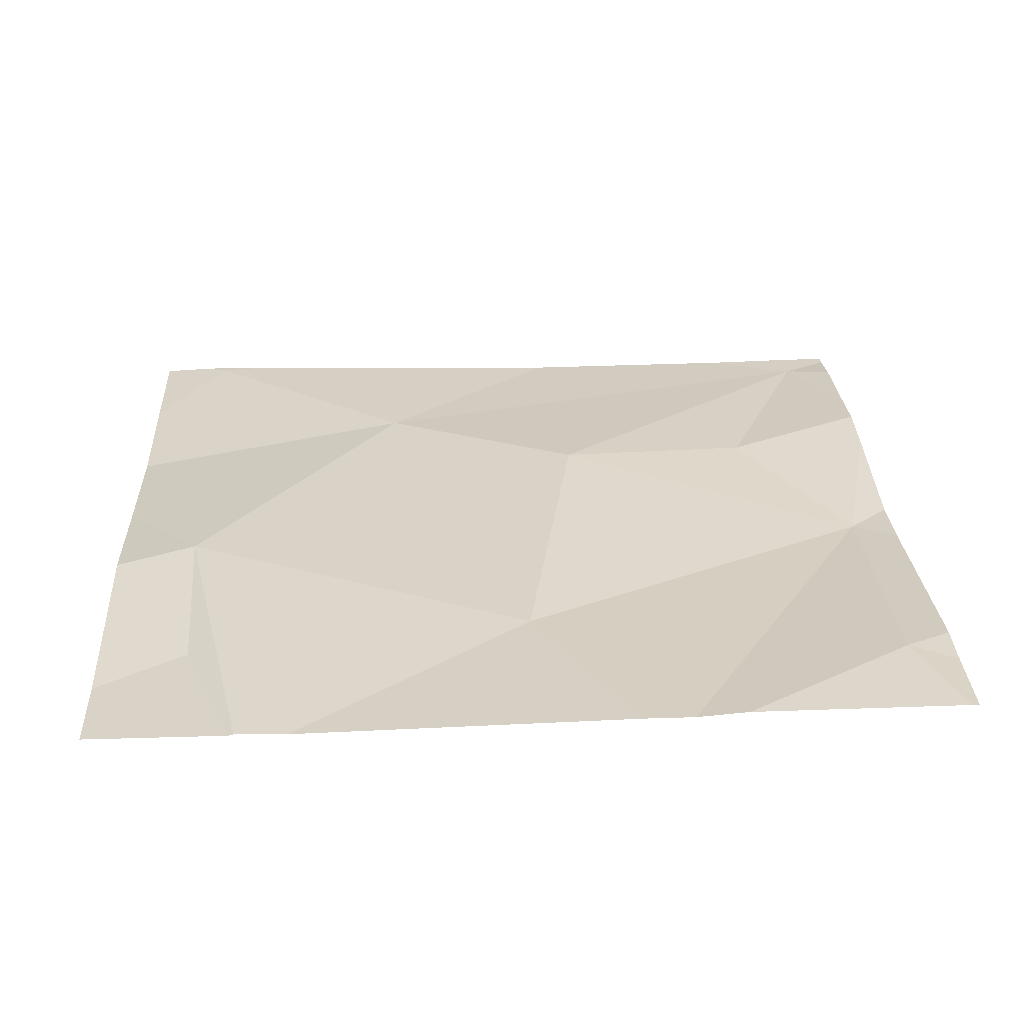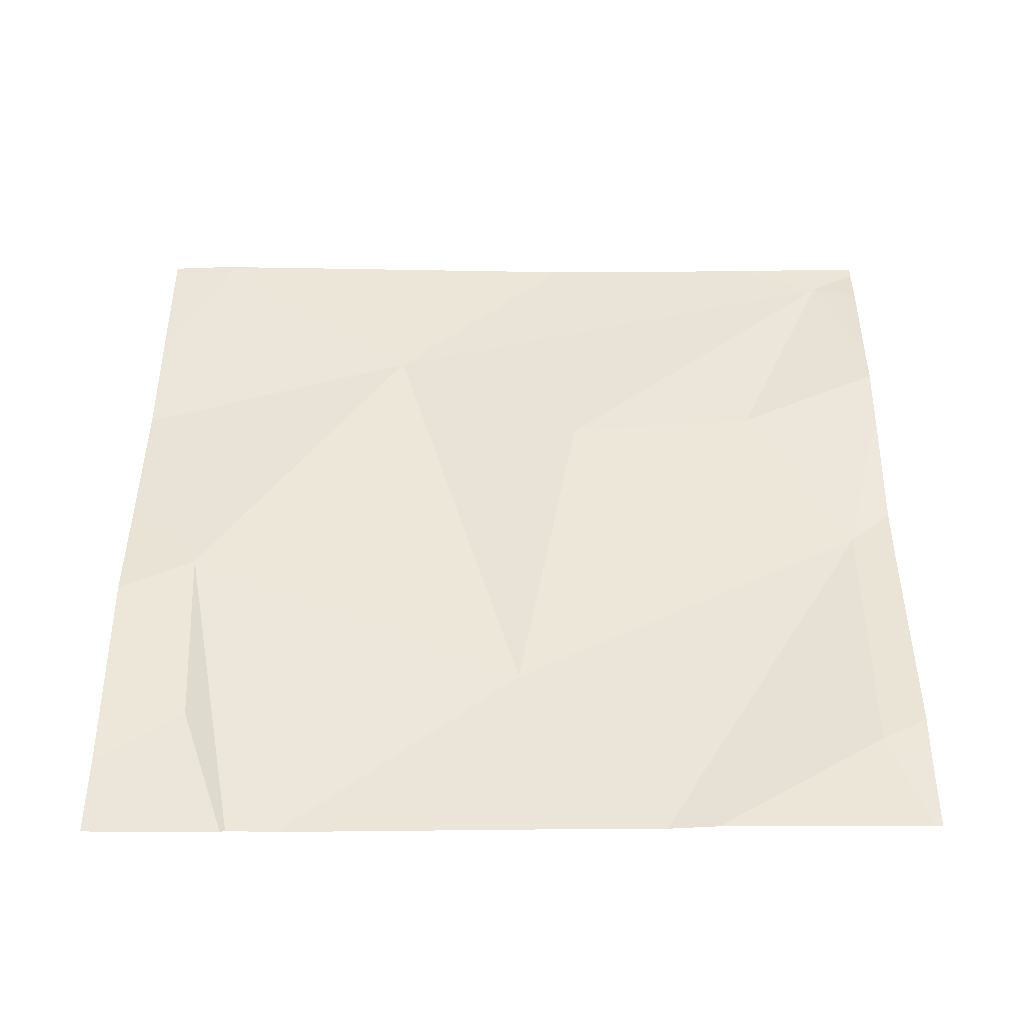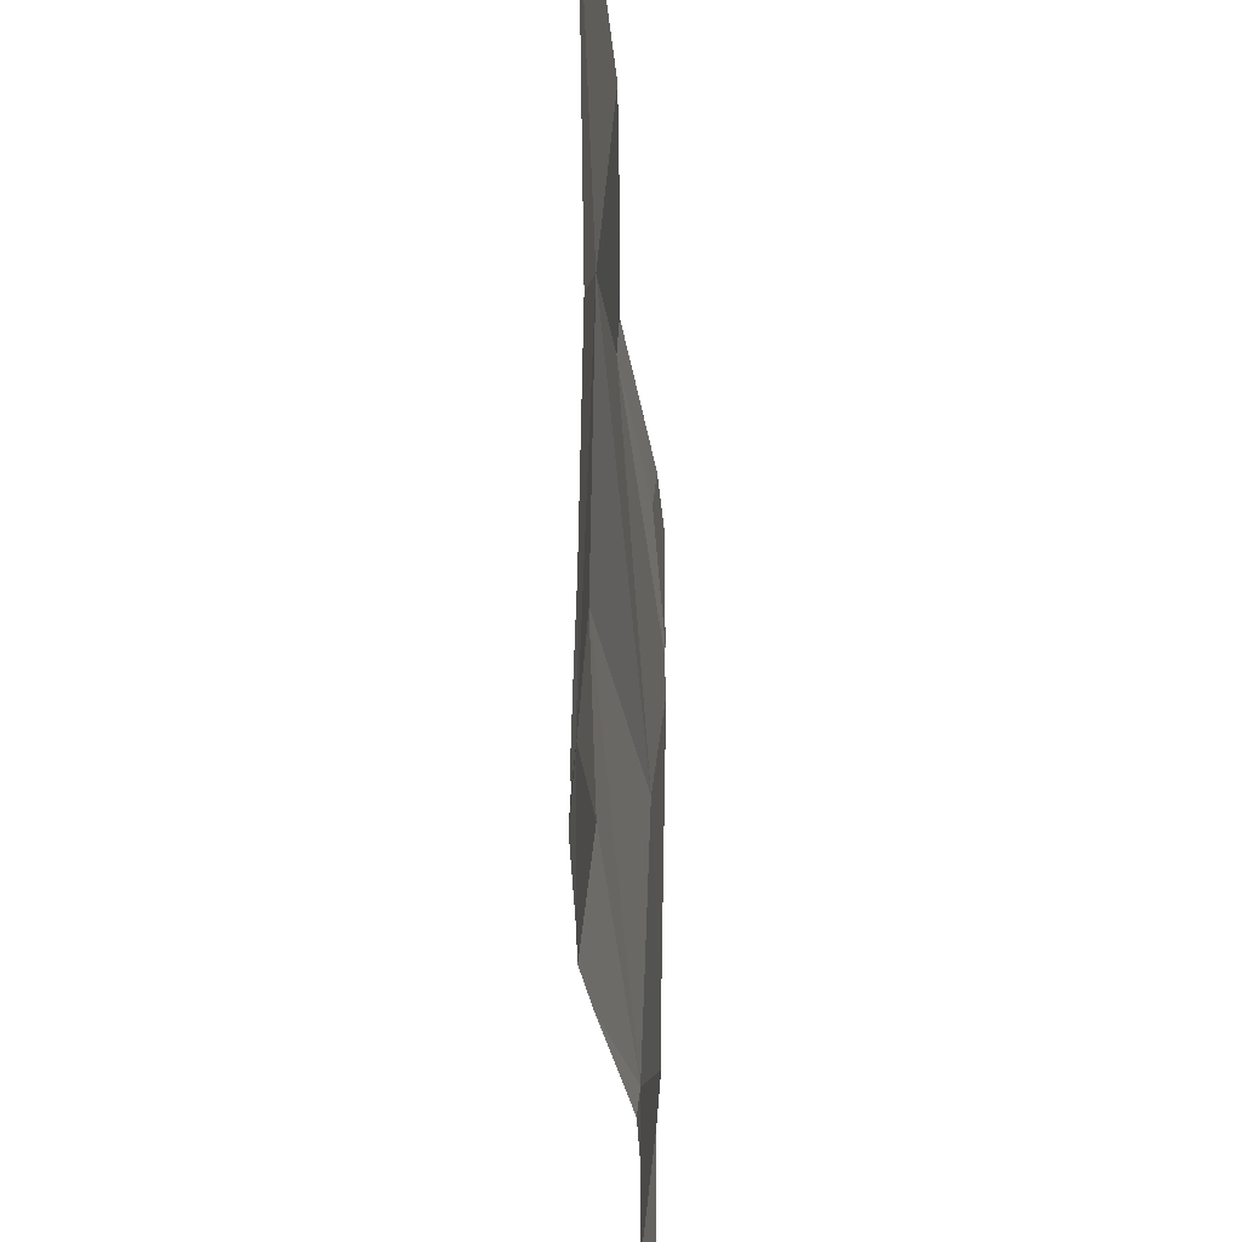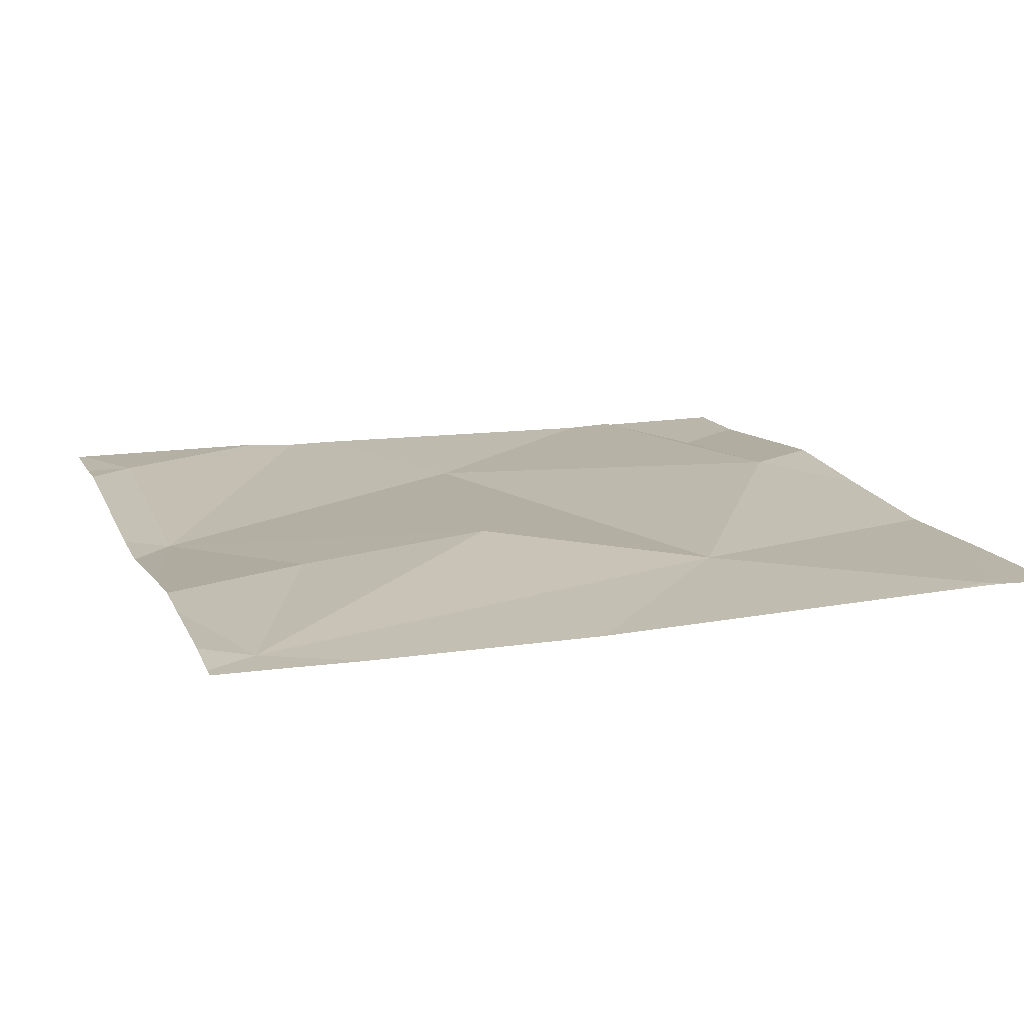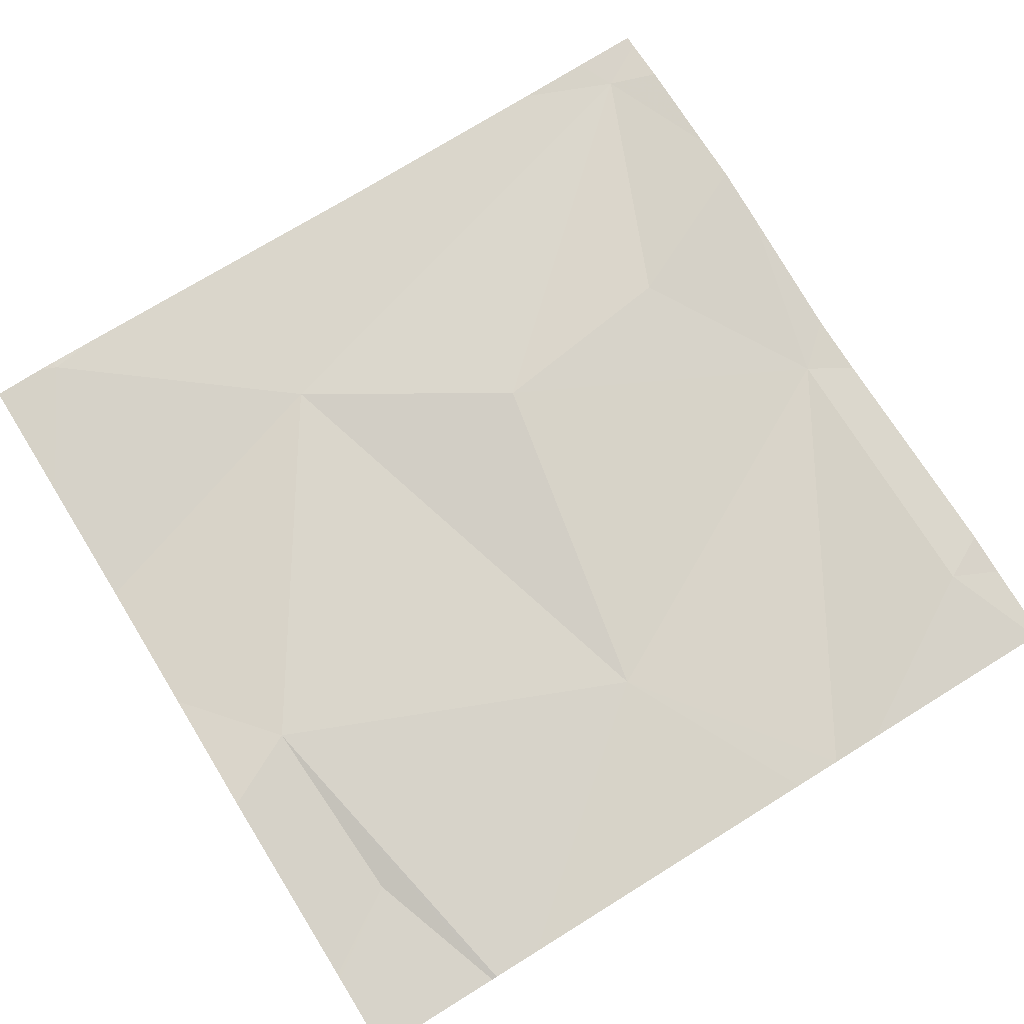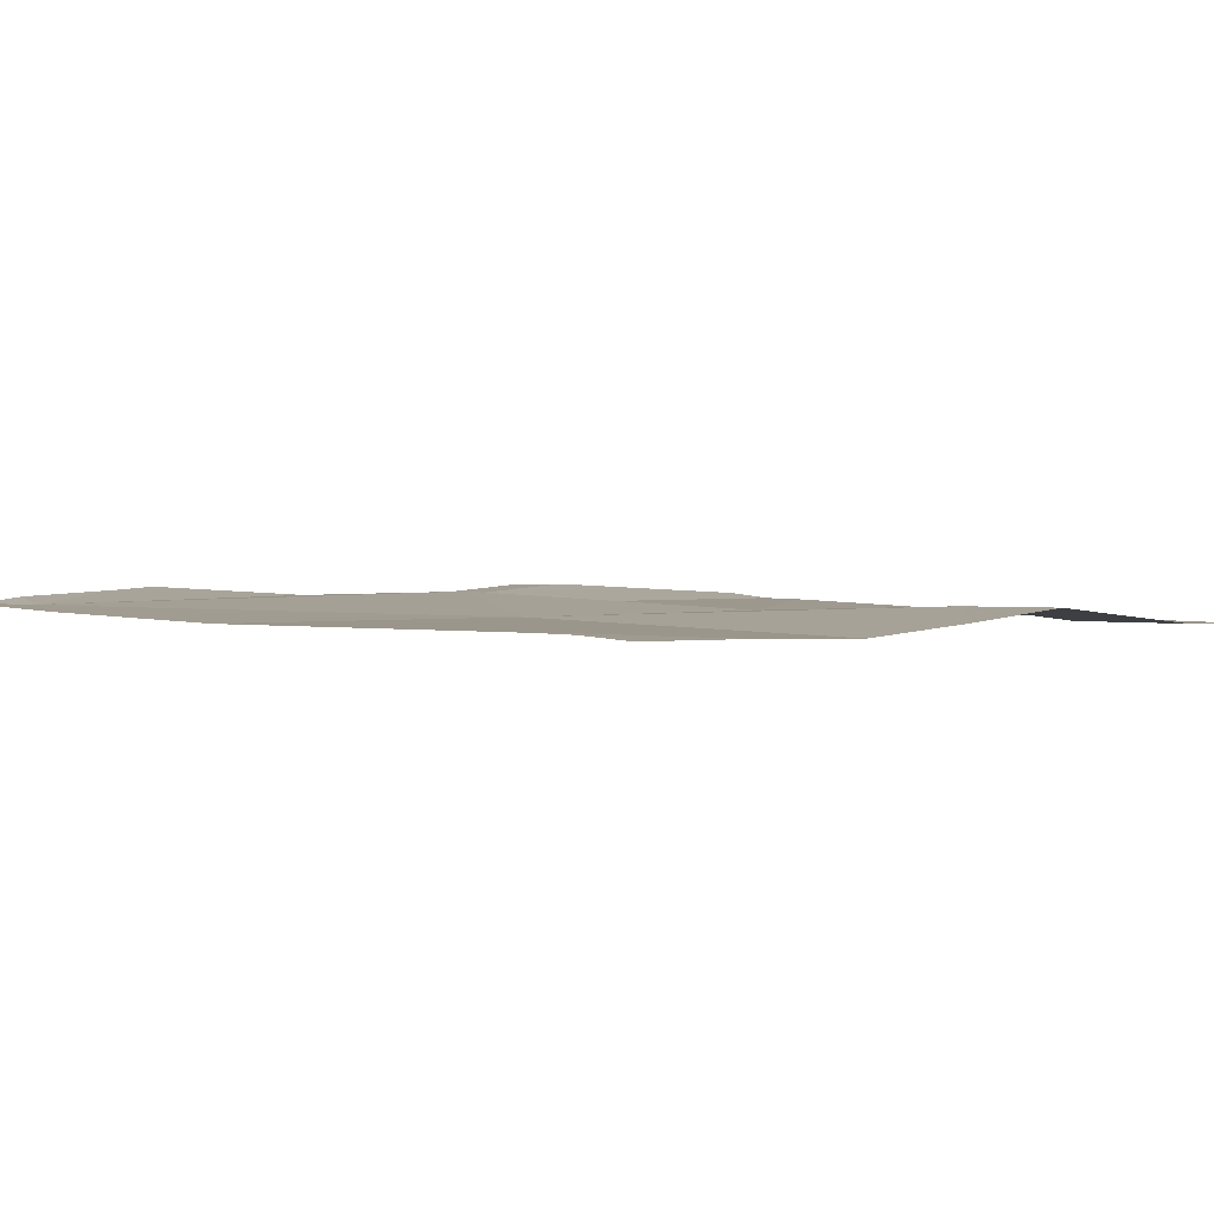
<metadata>
{"format":"obj","ext":"obj","renderer":"f3d","projection":"perspective","resolution":1024,"background":"white","views":[{"elev":26.5,"azim":-92.7,"up":"+Z"},{"elev":45.9,"azim":-89.8,"up":"+Z"},{"elev":-36.8,"azim":93.4,"up":"+Y"},{"elev":15.7,"azim":71.0,"up":"+Z"},{"elev":75.2,"azim":-121.7,"up":"+Z"},{"elev":2.6,"azim":133.2,"up":"+Z"}]}
</metadata>
<code>
v -132.8 201.5 483.3
v -132.5 200.8 483.3
v -132.2 200.6 483.3
v -132.2 201 483.2
v -133 200.6 483.3
v -132.5 201.5 483.2
v -133.1 201.5 483.2
v -133.2 201.5 483.2
v -132.7 200.6 483.2
v -133.1 201.5 483.2
v -133 201.5 483.2
v -132.4 200.6 483.3
v -133 200.6 483.3
v -132.7 200.6 483.2
v -132.8 201.5 483.3
v -132.2 200.8 483.3
v -132.9 201.1 483.2
v -132.6 201 483.3
v -133 201.4 483.2
v -132.2 200.7 483.3
v -132.4 201.2 483.3
v -132.2 201.5 483.3
v -132.7 200.6 483.2
v -132.4 200.6 483.3
v -132.7 201.5 483.3
v -132.4 201.5 483.2
v -133.2 200.9 483.2
v -133.2 200.8 483.2
v -133.2 200.6 483.2
v -133.2 201.3 483.2
v -133.2 201 483.2
v -133.2 201.4 483.2
v -133.2 201.4 483.2
v -132.2 201.5 483.3
v -132.2 201.4 483.3
v -132.2 201.5 483.3
v -132.3 200.6 483.3
v -132.2 200.6 483.3
v -132.5 200.6 483.3
v -133.1 200.6 483.2
v -133.2 200.6 483.2
v -132.2 200.6 483.3
v -132.3 201.5 483.2
v -132.2 201.5 483.3
f 3 2 24
f 43 36 44
f 5 9 27
f 8 32 7
f 36 22 34
f 9 5 13
f 10 19 11
f 37 3 12
f 35 22 4
f 24 9 39
f 23 9 13
f 9 2 18
f 2 3 18
f 21 3 16
f 26 22 36
f 15 19 32
f 9 18 17
f 6 21 22
f 30 15 33
f 18 21 17
f 27 17 31
f 14 9 23
f 19 15 1
f 25 21 6
f 3 21 18
f 26 36 43
f 15 17 21
f 22 21 4
f 6 22 26
f 34 22 35
f 40 29 41
f 11 19 1
f 27 9 17
f 28 5 27
f 4 21 16
f 29 5 28
f 13 5 40
f 30 17 15
f 31 17 30
f 20 3 38
f 12 3 24
f 32 19 7
f 24 2 9
f 33 15 32
f 16 3 20
f 7 19 10
f 38 3 37
f 1 15 25
f 39 9 14
f 40 5 29
f 25 15 21
f 42 20 38

</code>
